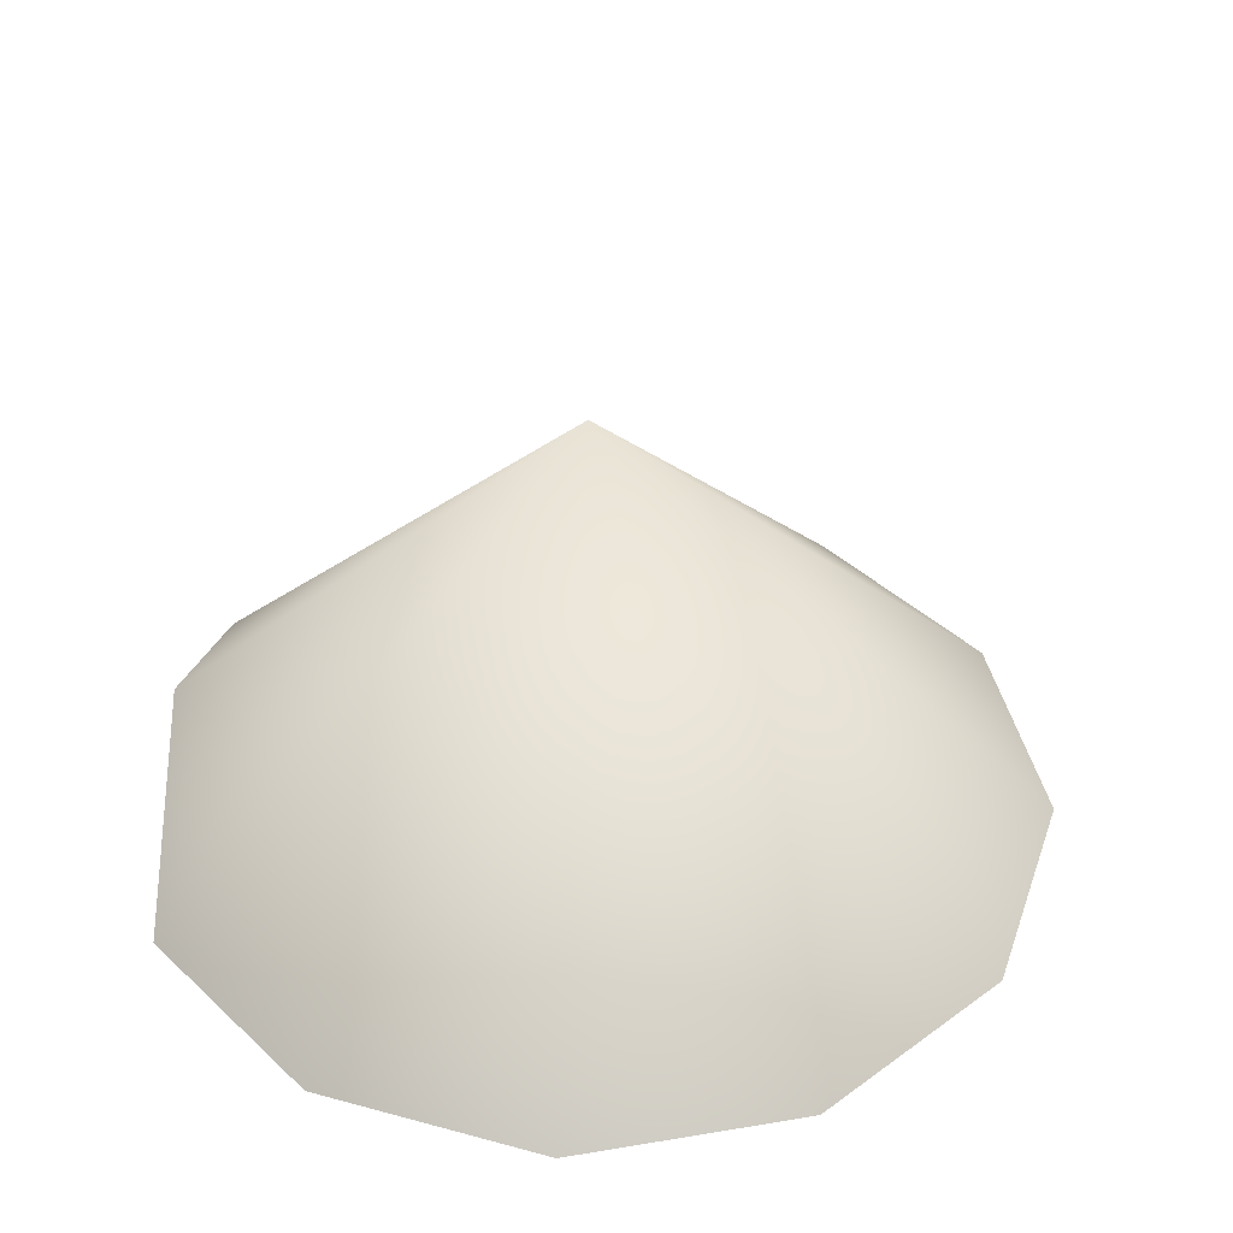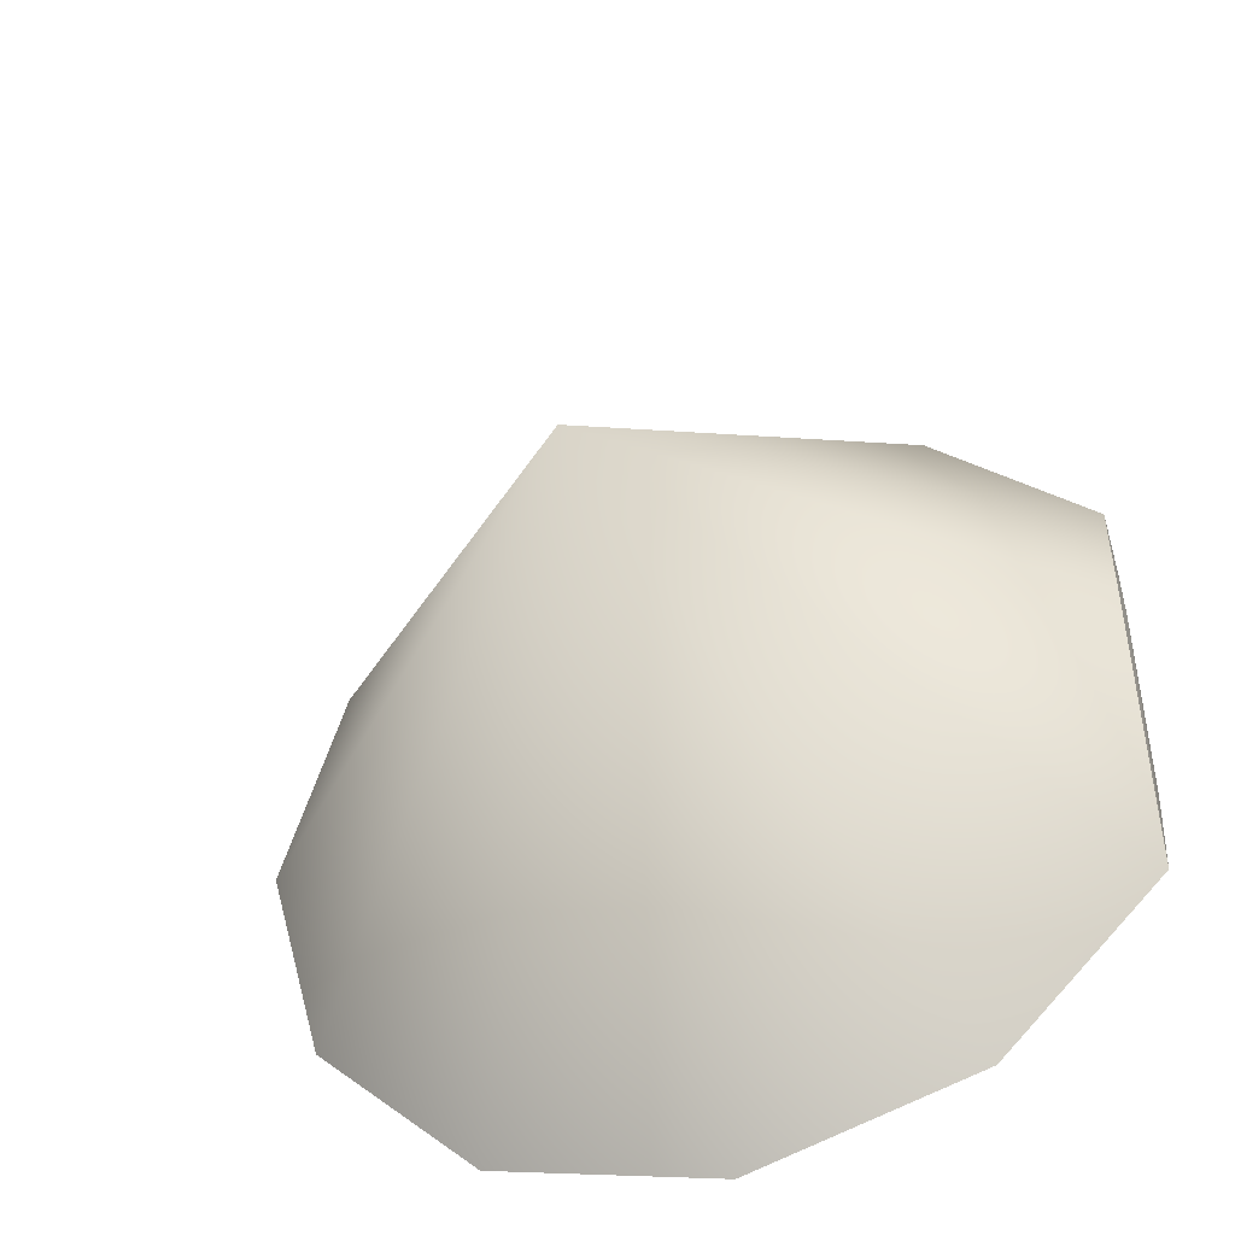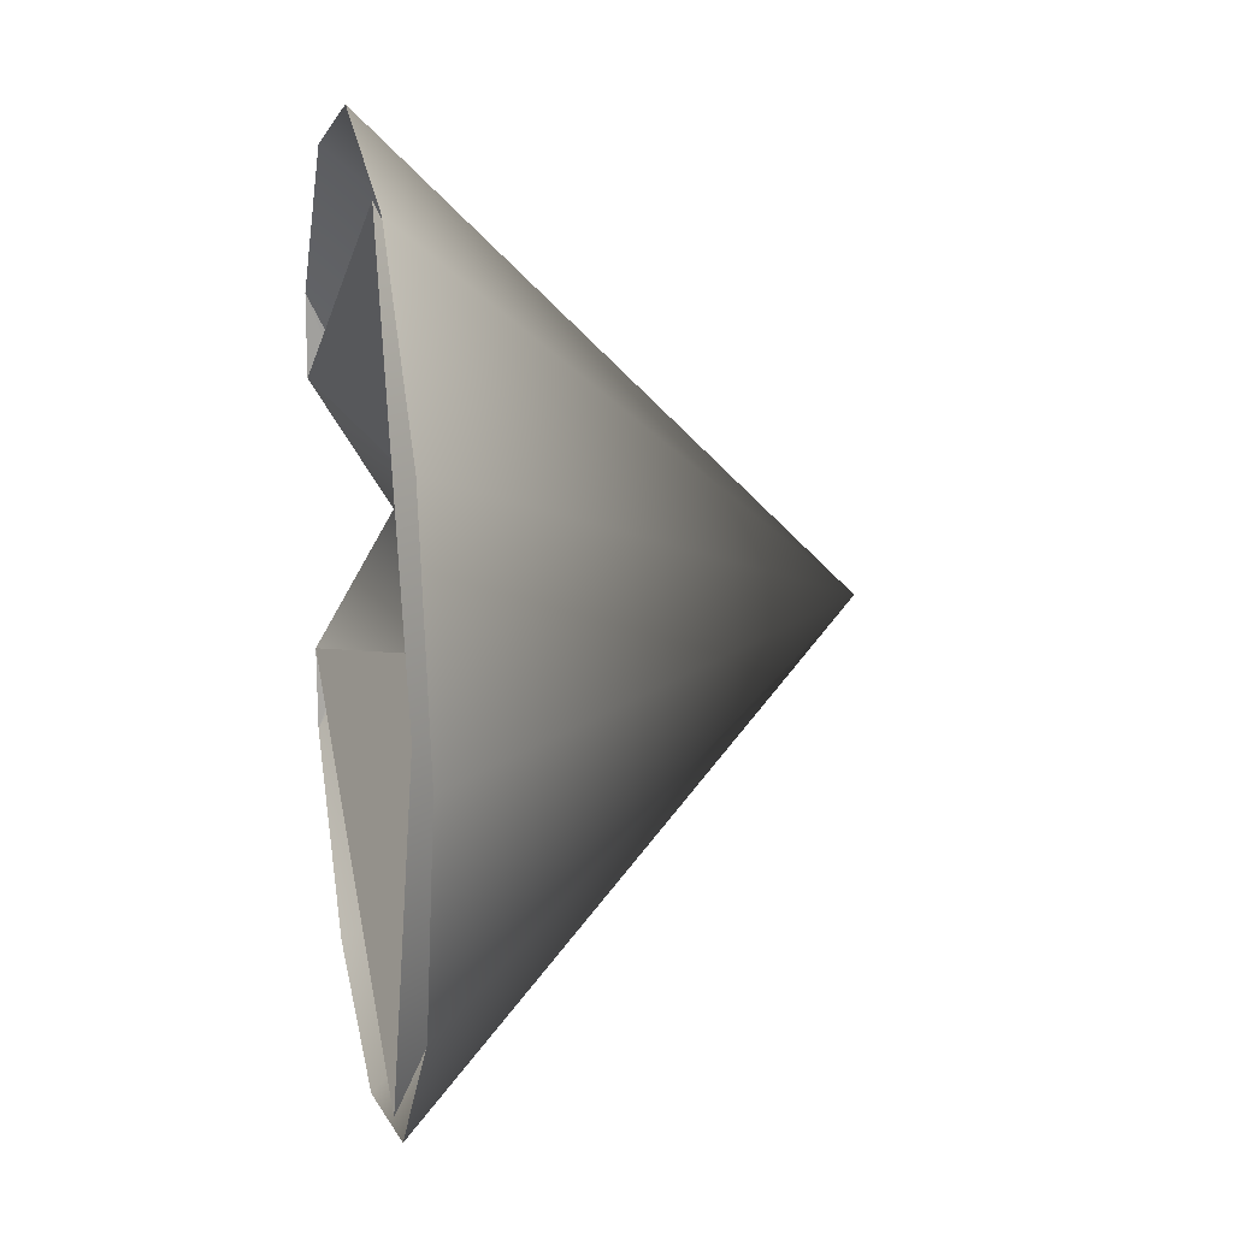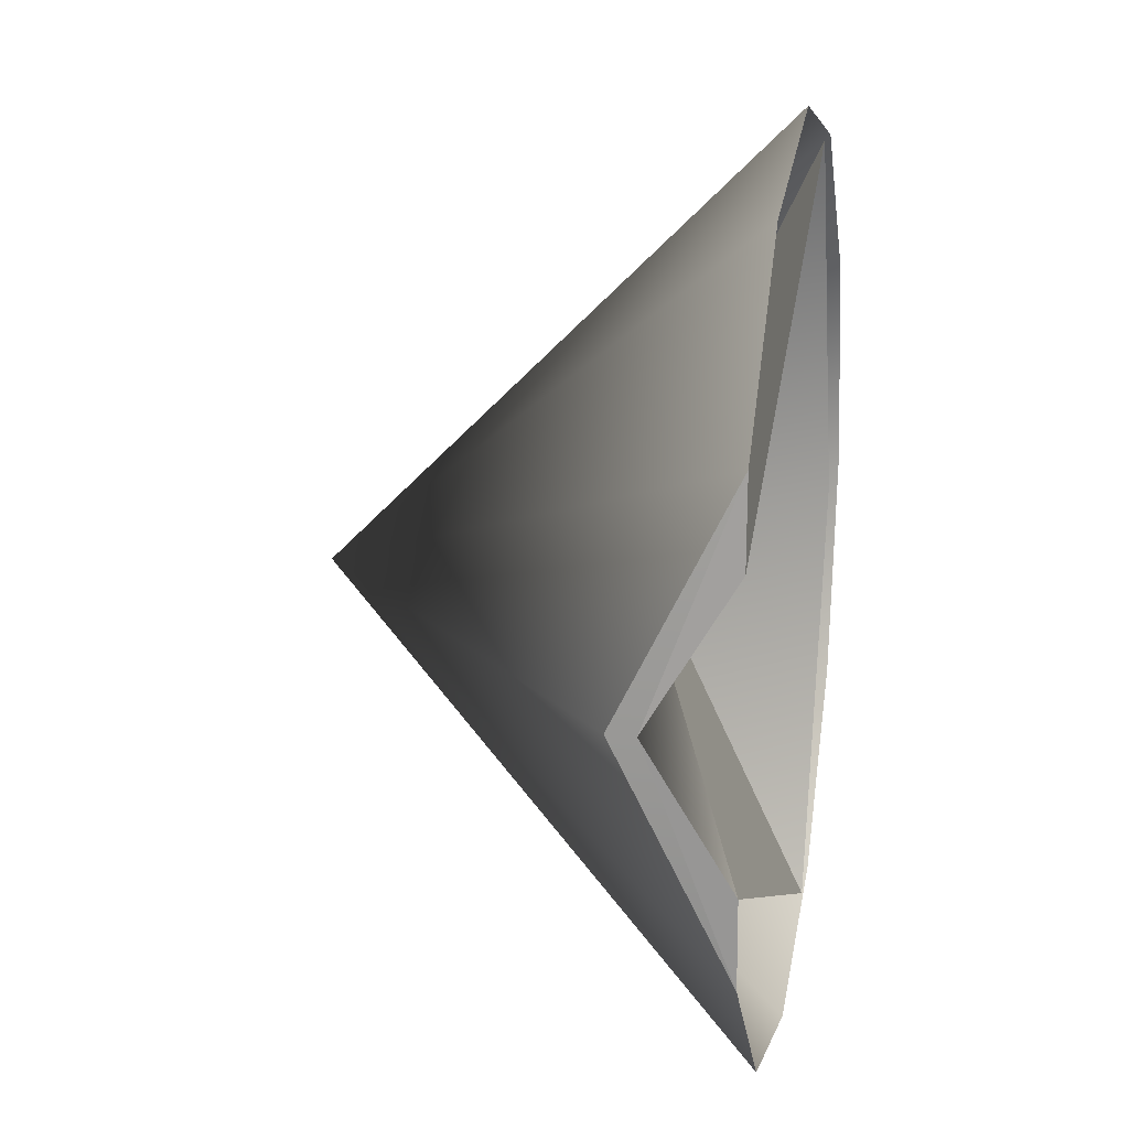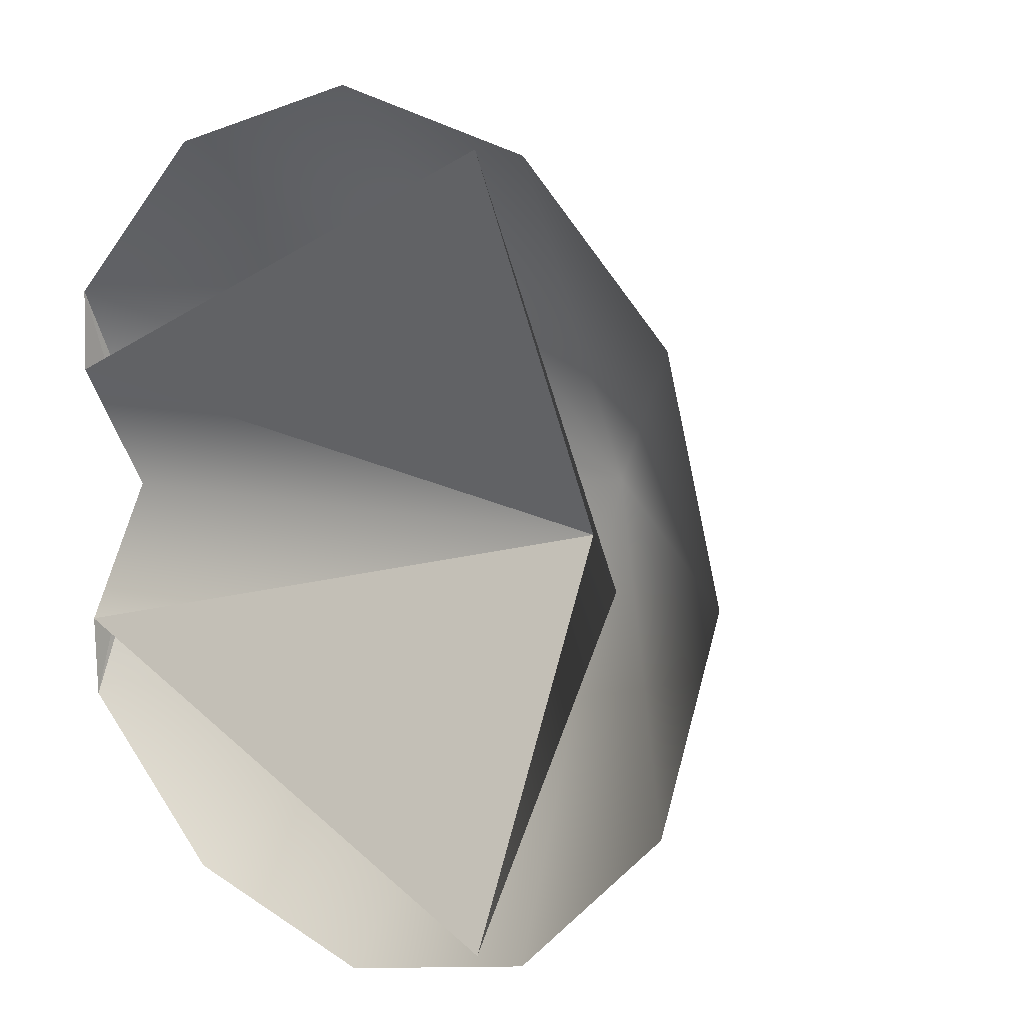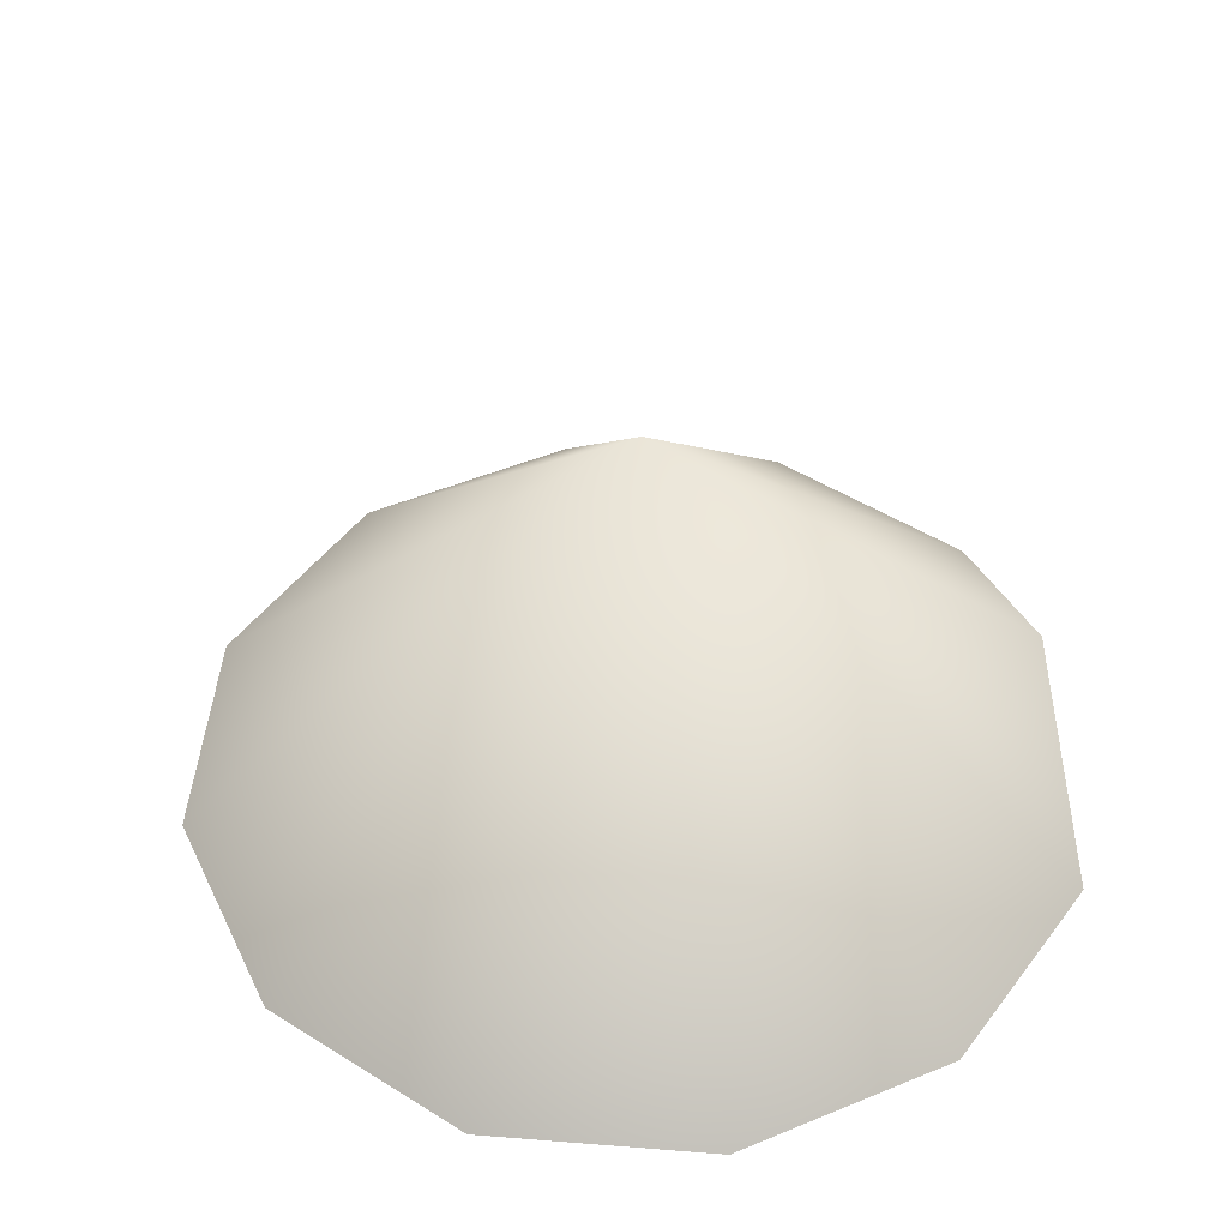
<metadata>
{"format":"obj","ext":"obj","renderer":"f3d","projection":"perspective","resolution":1024,"background":"white","views":[{"elev":40.8,"azim":3.4,"up":"+Y"},{"elev":-46.3,"azim":-161.1,"up":"+Z"},{"elev":16.3,"azim":78.2,"up":"+Z"},{"elev":18.2,"azim":-79.1,"up":"+Z"},{"elev":11.3,"azim":39.8,"up":"+Z"},{"elev":47.9,"azim":170.1,"up":"+Y"}]}
</metadata>
<code>
v 0.866 0 -0.5
v 0.5 0 -0.866
v 0 0 -1
v -0.5 0 -0.866
v -0.866 0 -0.5
v 0.7462 0 0
v -0.866 0 0.5
v -0.5 0 0.866
v 0 0 1
v 0.5 0 0.866
v 0.866 0 0.5
v 1 0 0
v 0 1 0
v -0.8876 0.2473 0
v -0.8727 0 -0.31
v -0.89 0.1862 0
v -0.8727 0 0.31
v 0.3728 0 -0.8749
v 0.3642 0.4156 -0
v 0.3728 0 0.8749
f 1 2 13
f 2 3 13
f 3 4 13
f 8 9 13
f 9 10 13
f 10 11 13
f 11 12 13
f 12 1 13
f 4 5 13
f 5 14 13
f 14 7 13
f 7 8 13
f 5 16 14
f 16 7 14
f 15 19 16
f 19 17 16
f 19 18 6
f 20 19 6
f 19 15 18
f 17 19 20
f 16 5 15
f 7 16 17

</code>
